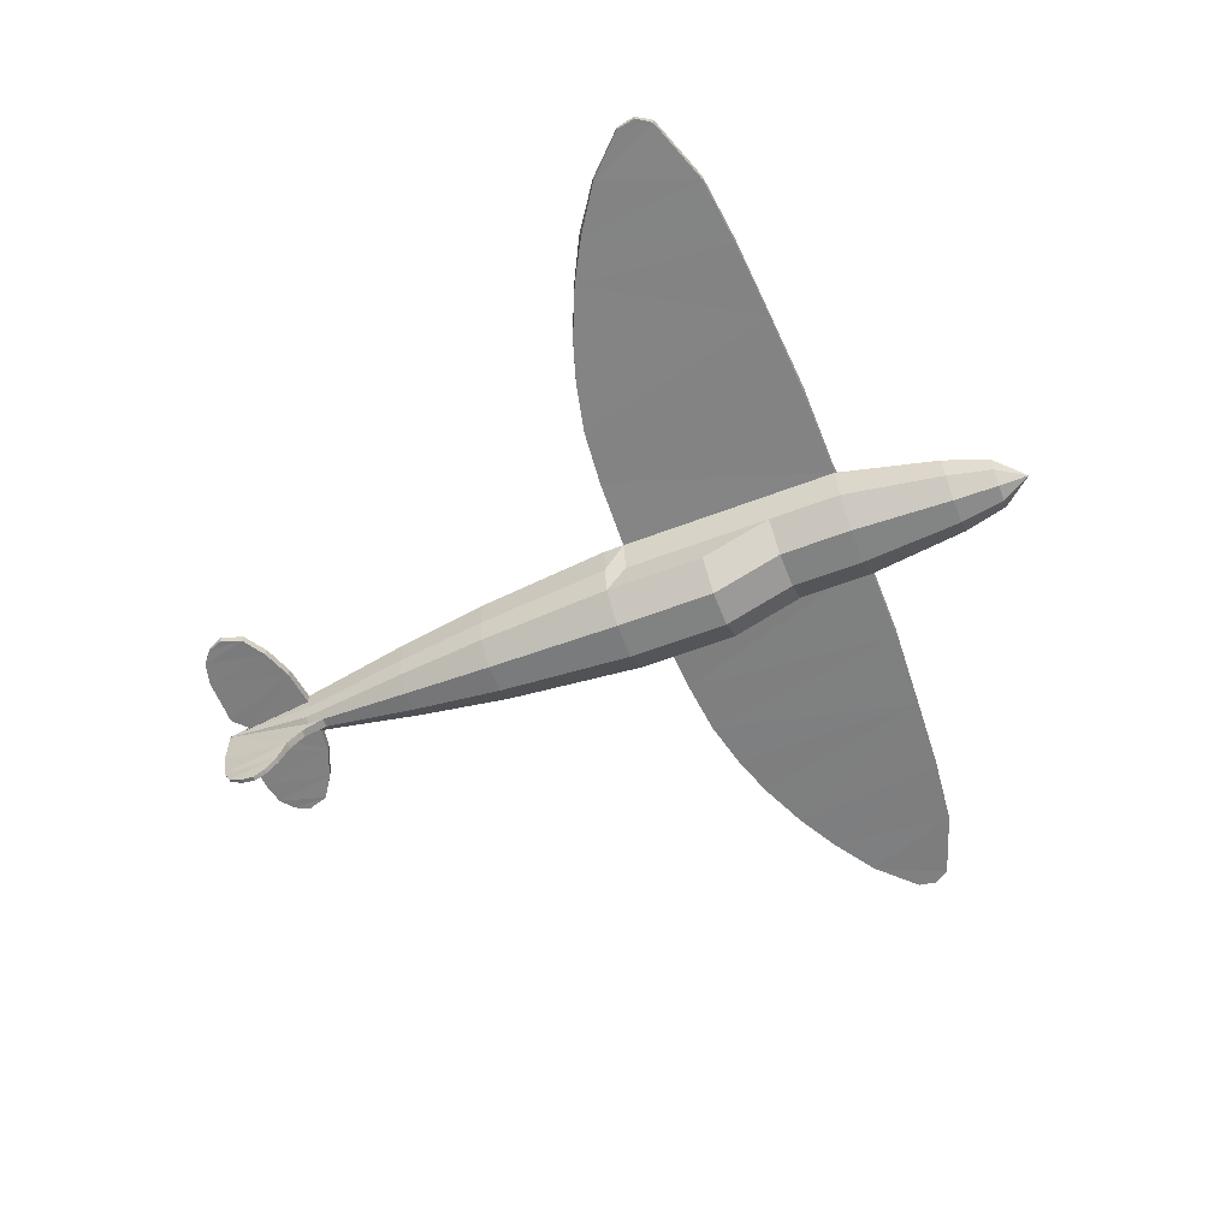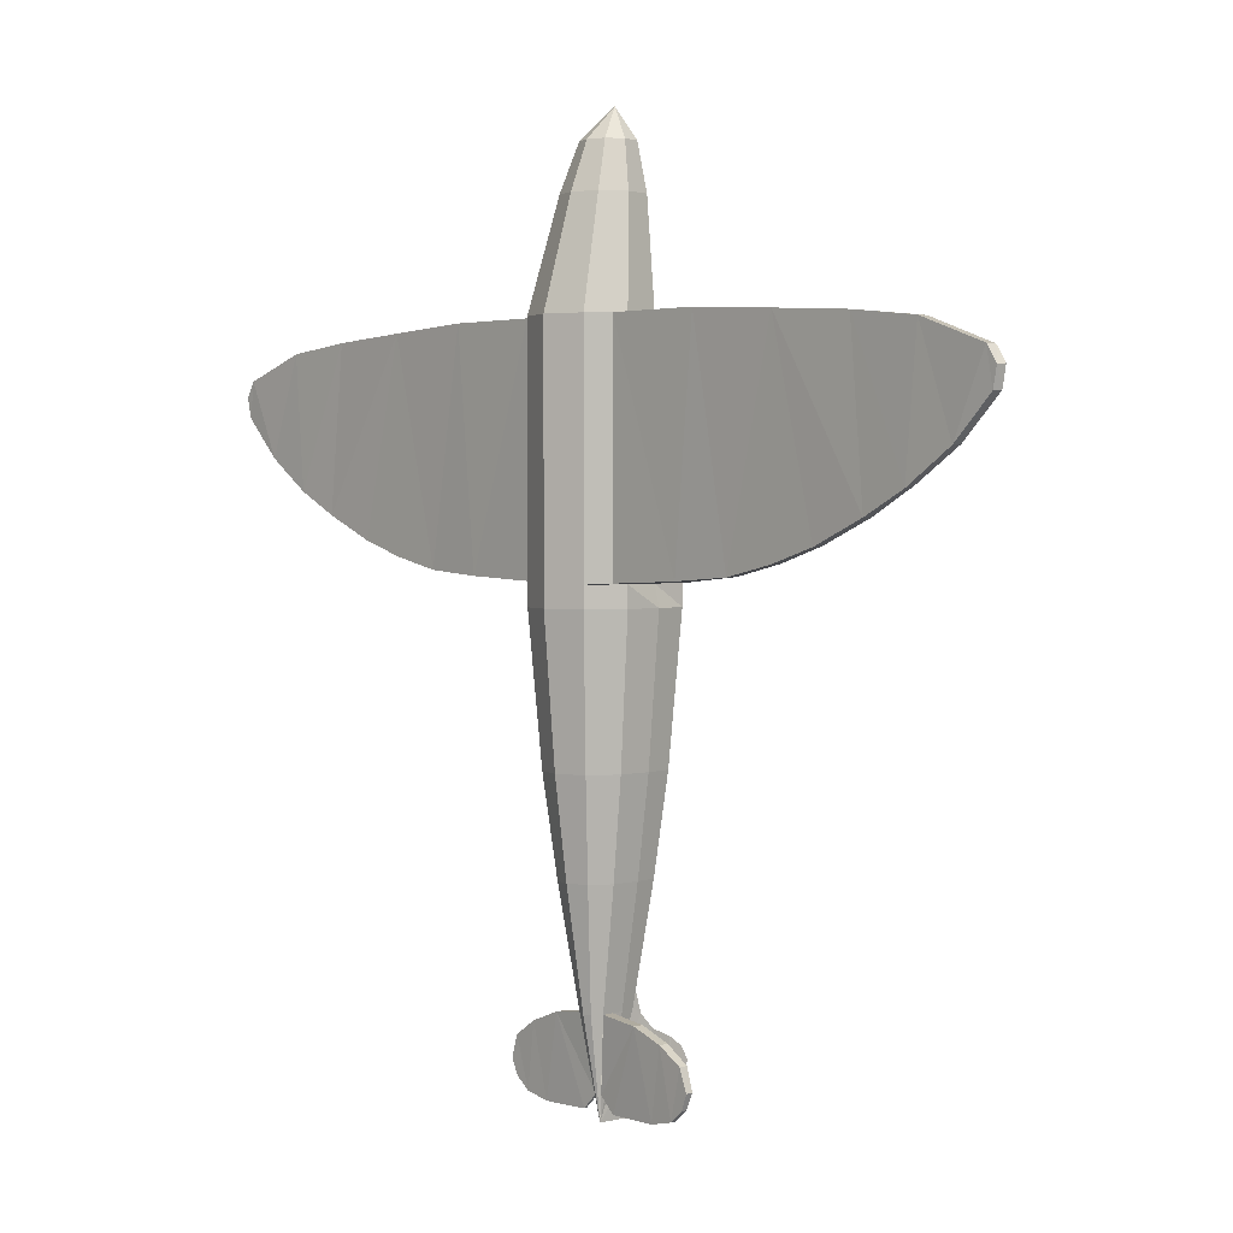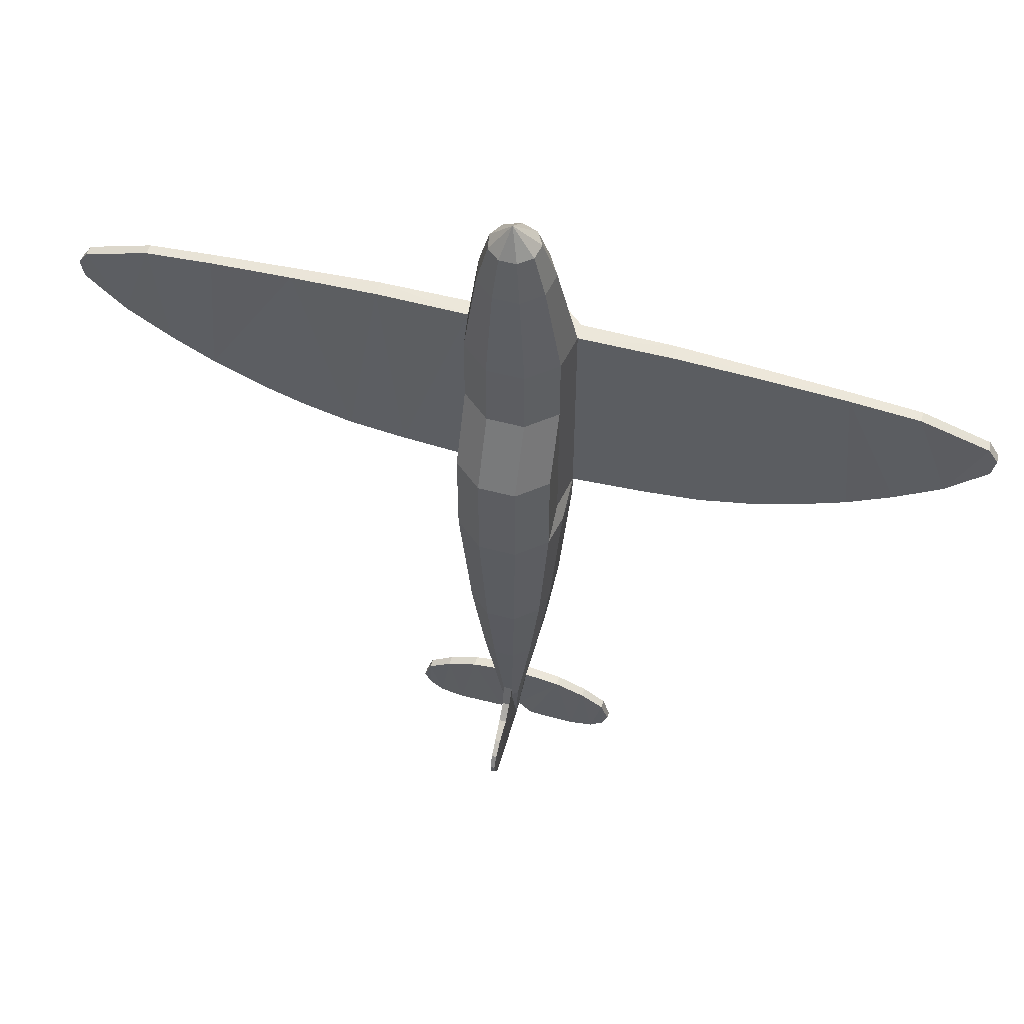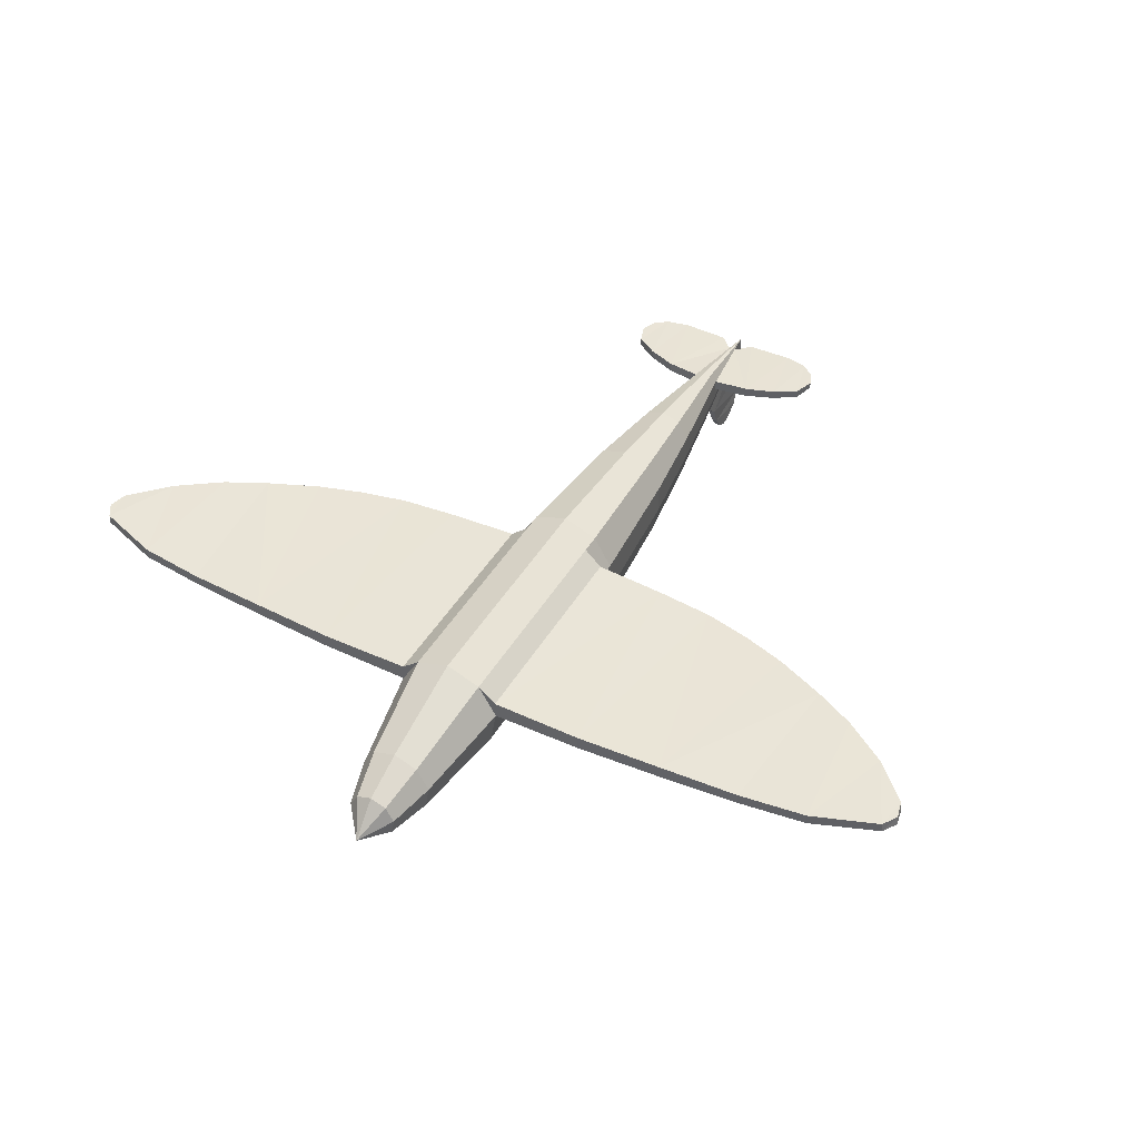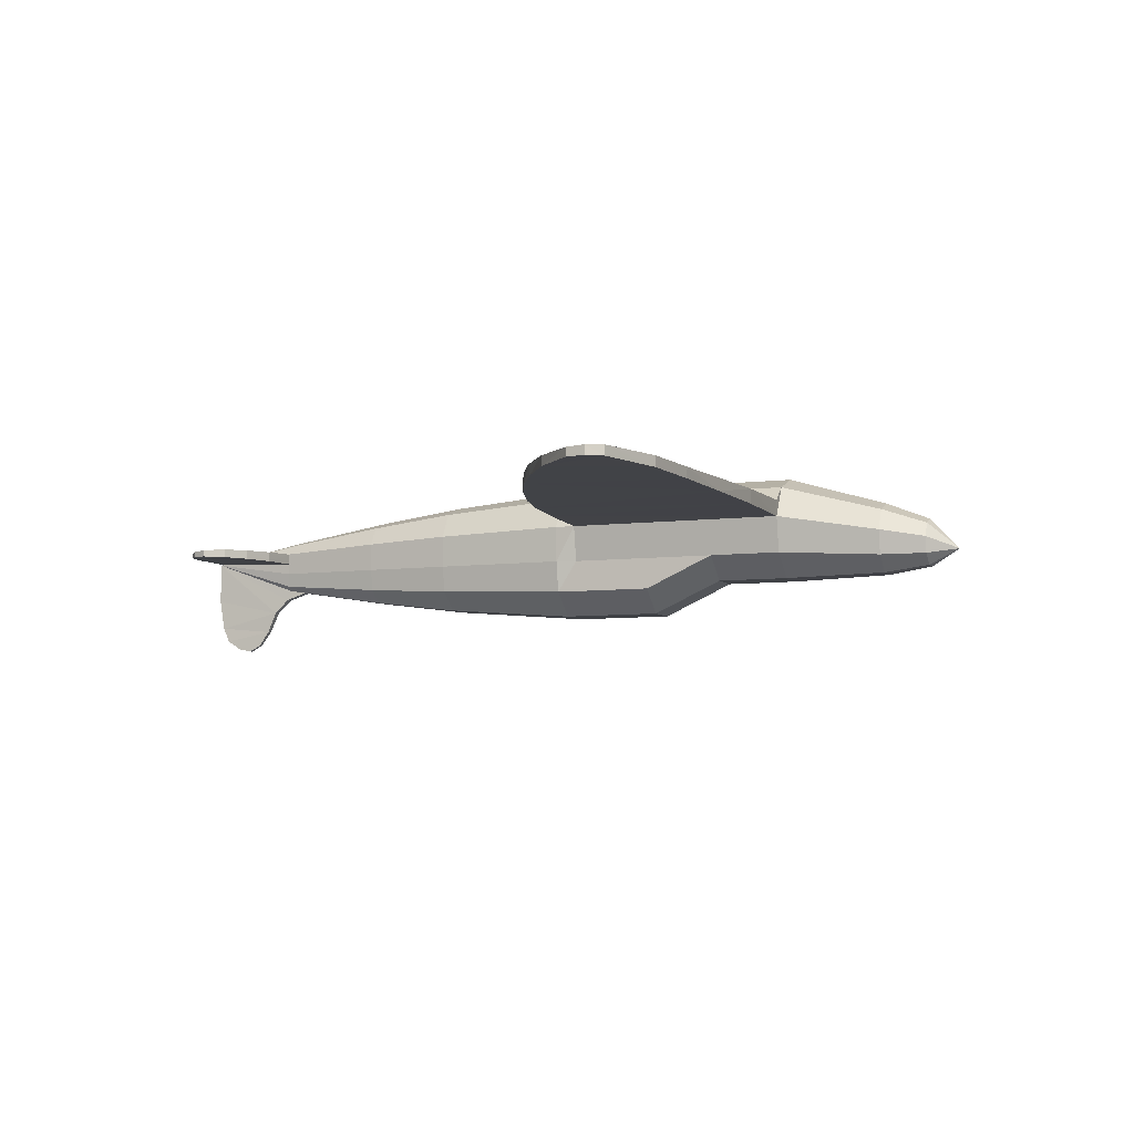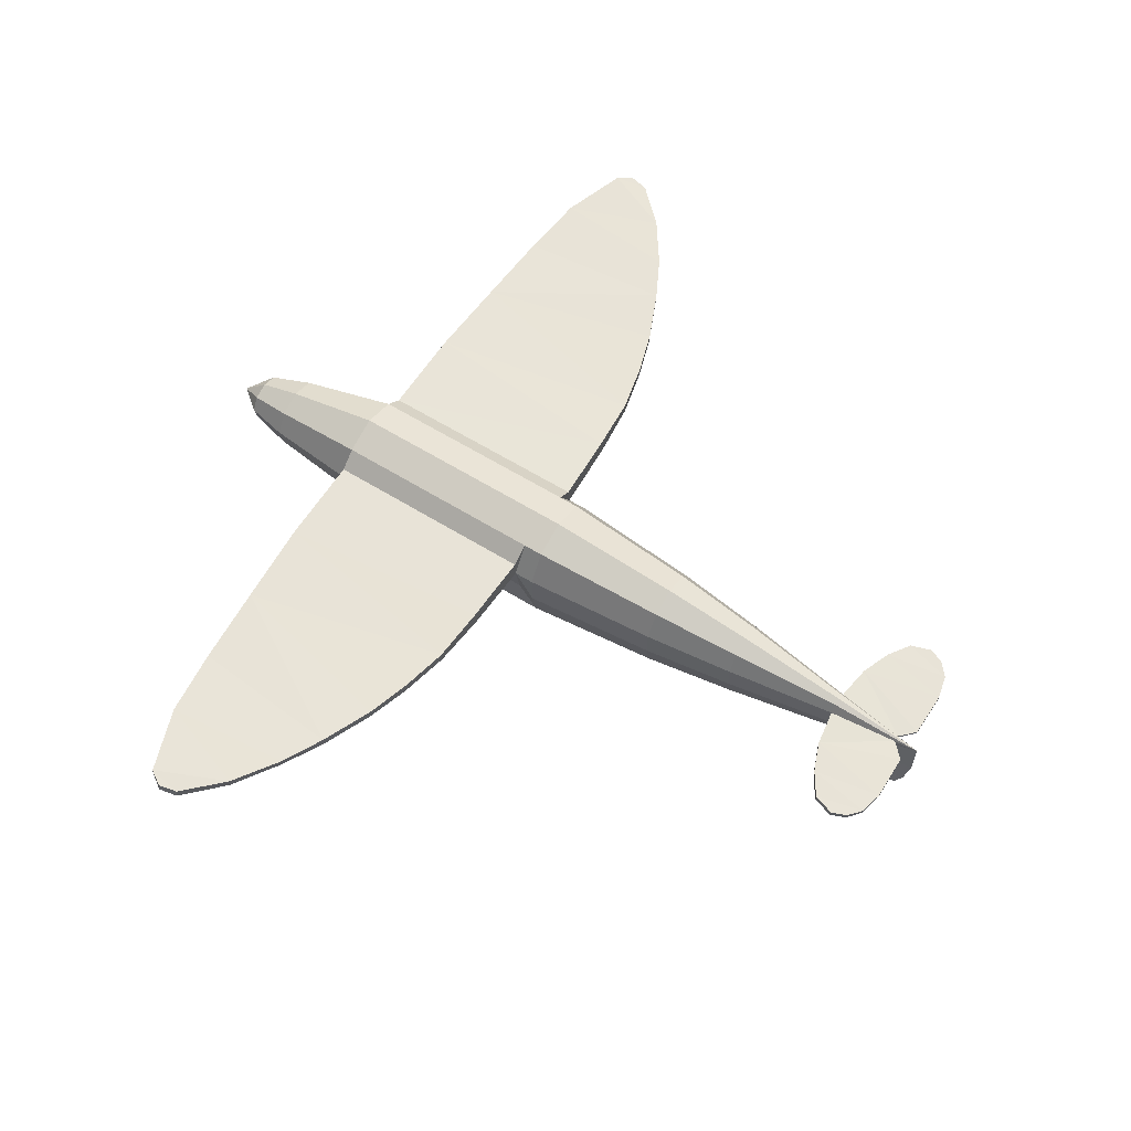
<metadata>
{"format":"obj","ext":"obj","renderer":"f3d","projection":"perspective","resolution":1024,"background":"white","views":[{"elev":-60.6,"azim":-68.8,"up":"+Y"},{"elev":2.2,"azim":-132.8,"up":"+Z"},{"elev":54.6,"azim":15.7,"up":"+Z"},{"elev":44.0,"azim":28.5,"up":"+Y"},{"elev":-6.3,"azim":-68.6,"up":"+Y"},{"elev":61.0,"azim":122.3,"up":"+Y"}]}
</metadata>
<code>
o Cylinder
v 0.9749 0.4817 -0.9815
v 0.866 -0.5 -1
v -0.866 -0.5 -1
v -0.9848 0.1736 -1
v -0.6428 0.766 -1
v -0 -0.47 6.348
v 0.9749 0.4817 3.091
v 8.237 0.2845 2.334
v -0.9848 0.1736 3.094
v -0.6428 0.766 3.094
v 0.6428 0.766 -1
v 0.9848 0.1736 -1
v 2.672 0.1921 3.085
v 4.251 0.2106 3.006
v 5.757 0.2291 2.904
v 7.006 0.2526 2.768
v 8.411 0.2845 2.07
v 8.346 0.2845 1.719
v 6.809 0.2706 0.4663
v 6.014 0.2568 0.03114
v 5.073 0.2429 -0.376
v 4.27 0.2291 -0.6324
v 3.354 0.2152 -0.8417
v 2.313 0.2014 -0.9438
v 7.638 0.2775 1.016
v 3.347 0.4324 -0.8474
v 5.066 0.4361 -0.3895
v 6.796 0.4592 0.4272
v 5.75 0.4306 2.905
v 8.32 0.4481 1.705
v 8.219 0.4664 2.339
v 7.003 0.4485 2.766
v -7.003 0.4485 2.766
v -8.219 0.4664 2.339
v -8.32 0.4481 1.705
v -5.75 0.4306 2.905
v -6.796 0.4592 0.4272
v -5.066 0.4361 -0.3895
v -3.347 0.4324 -0.8474
v -7.638 0.2775 1.016
v -2.313 0.2014 -0.9438
v -3.354 0.2152 -0.8417
v -4.27 0.2291 -0.6324
v -5.073 0.2429 -0.376
v -6.014 0.2568 0.03114
v -6.809 0.2706 0.4663
v -8.346 0.2845 1.719
v -8.411 0.2845 2.07
v -7.006 0.2526 2.768
v -5.757 0.2291 2.904
v -4.251 0.2106 3.006
v -2.672 0.1921 3.085
v -0.6428 0.766 3.094
v -0.9848 0.1736 3.094
v -0.9848 0.1736 -1
v -0.6428 0.766 -1
v -8.237 0.2845 2.334
v -0.9749 0.4817 3.091
v -0.9749 0.4817 -0.9815
v 2.299 0.4571 -0.9248
v 4.243 0.4343 -0.6458
v 6.022 0.4477 0.02797
v 7.631 0.4537 1.003
v 8.397 0.4573 2.059
v 4.256 0.4476 2.998
v 2.67 0.4647 3.091
v -2.299 0.4571 -0.9248
v -4.243 0.4343 -0.6458
v -6.022 0.4477 0.02797
v -7.631 0.4537 1.003
v -8.397 0.4573 2.059
v -4.256 0.4476 2.998
v -2.67 0.4647 3.091
v 0.6428 0.766 3.094
v 0 1 3.094
v 0.9848 0.1736 3.094
v 0.866 -0.5 3.094
v 0.342 -0.9397 3.094
v -0.342 -0.9397 3.094
v -0.866 -0.5 3.094
v -0.4421 0.2806 4.971
v -0.6773 -0.1268 4.971
v 0.4421 0.2806 4.971
v 0 0.4415 4.971
v 0.6773 -0.1268 4.971
v 0.5956 -0.5901 4.971
v 0.2352 -0.8925 4.971
v -0.2352 -0.8925 4.971
v -0.5956 -0.5901 4.971
v -0.2934 0.005159 5.799
v -0.4495 -0.2652 5.799
v 0.2934 0.005159 5.799
v 0 0.1119 5.799
v 0.4495 -0.2652 5.799
v 0.3953 -0.5727 5.799
v 0.1561 -0.7734 5.799
v -0.1561 -0.7734 5.799
v -0.3953 -0.5727 5.799
v 0.866 -0.5 1.751
v 0.342 -0.9397 1.751
v -0.342 -0.9397 1.751
v -0.866 -0.5 1.751
v 0.866 -1.089 -1
v -0.866 -1.089 -1
v 0.866 -0.5 0.4603
v -0.866 -0.5 0.4603
v 0.866 -1.089 0.4603
v 0.342 -1.529 0.4603
v -0.342 -1.529 0.4603
v -0.866 -1.089 0.4603
v 0.002669 -0.1577 -9.408
v 0 1 -1.374
v 0.6428 0.766 -1.374
v 0.9848 0.1736 -1.374
v 0.9792 -0.5 -1.374
v -0.9637 -0.5 -1.374
v -0.9848 0.1736 -1.374
v -0.6428 0.766 -1.374
v 0.866 -1.089 -1.374
v 0.342 -1.529 -1.374
v -0.342 -1.529 -1.374
v -0.866 -1.089 -1.374
v 0 0.7767 -3.903
v 0.4992 0.595 -3.903
v 0.7745 0.1182 -3.903
v 0.7695 -0.4792 -3.903
v -0.7544 -0.4795 -3.903
v -0.7732 0.1205 -3.903
v -0.4992 0.595 -3.903
v 0.674 -0.9766 -3.903
v 0.2656 -1.319 -3.903
v -0.2656 -1.319 -3.903
v -0.6717 -0.9785 -3.903
v 0 0.5422 -5.606
v 0.3485 0.4153 -5.606
v 0.5536 0.06003 -5.606
v 0.5493 -0.4573 -5.606
v -0.5346 -0.4579 -5.606
v -0.551 0.06464 -5.606
v -0.3485 0.4153 -5.606
v 0.4724 -0.8581 -5.606
v 0.1854 -1.099 -5.606
v -0.1854 -1.099 -5.606
v -0.4676 -0.8621 -5.606
v 0 0.1977 -7.67
v 0.1271 0.1515 -7.67
v 0.2292 -0.02545 -7.67
v 0.2259 -0.4252 -7.67
v -0.2118 -0.4262 -7.67
v -0.2246 -0.01737 -7.67
v -0.1271 0.1515 -7.67
v 0.1762 -0.6841 -7.67
v 0.06763 -0.7752 -7.67
v -0.06763 -0.7752 -7.67
v -0.1679 -0.6911 -7.67
v 0.08528 -0.8237 -7.36
v -0.08528 -0.8237 -7.36
v 0.06763 -0.9612 -7.773
v -0.06763 -0.9612 -7.773
v 0.06763 -1.22 -8.049
v -0.06763 -1.22 -8.049
v 0.002669 -0.9329 -9.408
v -0.05005 -1.612 -8.223
v -0.03248 -1.783 -9.173
v -0.0149 -1.506 -9.305
v 0.05139 -1.612 -8.223
v 0.03515 -1.783 -9.173
v 0.01891 -1.506 -9.305
v -0.04566 -1.878 -8.417
v -0.04127 -2.009 -8.652
v -0.03687 -1.954 -8.907
v 0.04733 -1.878 -8.417
v 0.04327 -2.009 -8.652
v 0.03921 -1.954 -8.907
v 0.2276 -0.2253 -7.67
v 0.06112 -0.1236 -8.96
v 1.871 -0.06855 -8.257
v 1.869 -0.2253 -8.257
v 2.003 -0.08034 -8.648
v 1.89 -0.09158 -8.927
v 0.334 -0.1246 -9.229
v 0.3336 -0.1746 -9.229
v 1.89 -0.1915 -8.927
v 2.002 -0.2084 -8.648
v 0.8886 -0.2253 -7.765
v 1.445 -0.2253 -7.98
v 1.447 -0.0514 -7.98
v 0.8903 -0.0389 -7.766
v 1.644 -0.1026 -9.138
v 1.206 -0.1136 -9.239
v 1.206 -0.1802 -9.239
v 1.643 -0.1859 -9.138
v 0.06069 -0.1751 -8.96
v -0.06112 -0.1236 -8.96
v -1.871 -0.06855 -8.257
v -1.869 -0.2253 -8.257
v -2.003 -0.08034 -8.648
v -1.89 -0.09158 -8.927
v -0.334 -0.1246 -9.229
v -0.3336 -0.1746 -9.229
v -1.89 -0.1915 -8.927
v -2.002 -0.2084 -8.648
v -0.8886 -0.2253 -7.765
v -1.445 -0.2253 -7.98
v -1.447 -0.0514 -7.98
v -0.8903 -0.0389 -7.766
v -1.644 -0.1026 -9.138
v -1.206 -0.1136 -9.239
v -1.206 -0.1802 -9.239
v -1.643 -0.1859 -9.138
v -0.06069 -0.1751 -8.96
v -0.2182 -0.2218 -7.67
f 77 100 99
f 78 101 100
f 79 102 101
f 76 2 12
f 17 18 64
f 112 118 5
f 29 65 14
f 1 74 7
f 19 25 16
f 24 26 23
f 61 26 65
f 36 51 72
f 46 49 40
f 48 71 47
f 59 58 53
f 41 42 39
f 68 72 39
f 18 30 64
f 64 31 8
f 8 17 64
f 16 8 31
f 16 31 32
f 14 15 29
f 15 16 32
f 29 15 32
f 76 13 66
f 13 14 66
f 76 66 7
f 7 74 76
f 65 66 14
f 25 18 8
f 18 17 8
f 8 16 25
f 16 15 19
f 15 14 20
f 14 13 23
f 13 76 24
f 14 23 22
f 24 76 12
f 24 23 13
f 22 21 14
f 21 20 14
f 20 19 15
f 1 60 12
f 60 26 24
f 26 61 23
f 61 27 22
f 62 28 20
f 28 63 19
f 27 62 20
f 28 19 20
f 63 30 25
f 30 18 25
f 63 25 19
f 20 21 27
f 61 22 23
f 21 22 27
f 12 11 1
f 60 24 12
f 60 1 7
f 7 66 60
f 66 65 26
f 60 66 26
f 65 29 62
f 29 32 28
f 62 29 28
f 32 31 63
f 31 64 30
f 63 31 30
f 63 28 32
f 62 27 65
f 27 61 65
f 49 34 57
f 49 33 34
f 51 36 50
f 50 33 49
f 36 33 50
f 54 73 52
f 52 73 51
f 54 58 73
f 58 54 53
f 72 51 73
f 40 57 47
f 47 57 48
f 57 40 49
f 49 46 50
f 50 45 51
f 51 42 52
f 52 41 54
f 51 43 42
f 54 41 55
f 41 52 42
f 43 51 44
f 44 51 45
f 45 50 46
f 47 71 35
f 71 57 34
f 57 71 48
f 59 55 67
f 67 41 39
f 39 42 68
f 68 43 38
f 69 45 37
f 37 46 70
f 38 45 69
f 37 45 46
f 70 40 35
f 35 40 47
f 70 46 40
f 45 38 44
f 68 42 43
f 44 38 43
f 55 59 56
f 67 55 41
f 67 58 59
f 58 67 73
f 73 39 72
f 67 39 73
f 72 69 36
f 36 37 33
f 69 37 36
f 33 70 34
f 34 35 71
f 70 35 34
f 70 33 37
f 69 72 38
f 38 72 68
f 84 74 75
f 83 76 74
f 85 77 76
f 86 78 77
f 88 78 87
f 89 79 88
f 82 80 89
f 81 9 82
f 84 10 81
f 90 82 91
f 93 83 84
f 92 85 83
f 94 86 85
f 95 87 86
f 97 87 96
f 98 88 97
f 91 89 98
f 93 81 90
f 6 90 91
f 6 92 93
f 6 94 92
f 6 95 94
f 6 96 95
f 6 97 96
f 6 98 97
f 6 91 98
f 6 93 90
f 80 54 55
f 5 117 4
f 3 104 110
f 109 110 104
f 103 2 105
f 75 74 11
f 121 108 109
f 99 107 105
f 107 99 100
f 108 100 101
f 101 102 110
f 110 102 106
f 12 113 11
f 12 115 114
f 3 122 104
f 4 116 3
f 2 119 115
f 120 119 103
f 123 113 124
f 124 114 125
f 125 115 126
f 128 116 117
f 129 117 118
f 129 112 123
f 131 119 120
f 132 120 121
f 133 121 122
f 133 116 127
f 130 115 119
f 134 124 135
f 135 125 136
f 136 126 137
f 139 127 128
f 140 128 129
f 140 123 134
f 142 130 131
f 142 132 143
f 144 132 133
f 144 127 138
f 141 126 130
f 145 135 146
f 146 136 147
f 175 136 137
f 212 138 139
f 151 139 140
f 151 134 145
f 141 142 156
f 153 158 159 154
f 157 143 144
f 155 138 149
f 152 137 141
f 111 145 146
f 111 146 147 176
f 175 148 111 193
f 111 150 151
f 111 151 145
f 111 152 153
f 165 162 168
f 111 154 155
f 111 155 149
f 111 148 152
f 156 157 159
f 156 143 157
f 158 153 156
f 157 154 159
f 166 168 160
f 160 158 159
f 160 161 163
f 174 171 164
f 167 164 165
f 166 163 169
f 172 169 170
f 173 170 171
f 162 161 111
f 156 159 158
f 160 159 161
f 160 163 166
f 174 164 167
f 167 165 168
f 166 169 172
f 172 170 173
f 173 171 174
f 160 111 158
f 158 111 153
f 111 160 162
f 162 160 168
f 168 166 167
f 167 166 174
f 174 172 173
f 166 172 174
f 154 111 159
f 159 111 161
f 161 165 163
f 163 171 169
f 169 171 170
f 171 163 164
f 164 163 165
f 165 161 162
f 186 177 187
f 184 179 177
f 183 192 189
f 183 180 179
f 175 188 147
f 185 187 188
f 191 182 181
f 192 191 190
f 176 181 182
f 186 185 191
f 181 176 188
f 111 176 193
f 204 205 195
f 202 195 197
f 201 207 210
f 201 197 198
f 203 206 205
f 209 199 200
f 210 208 209
f 194 200 199
f 150 203 212
f 205 206 208
f 203 204 209
f 149 212 111
f 111 211 194
f 186 178 177
f 184 177 178
f 183 189 180
f 183 179 184
f 175 185 188
f 185 186 187
f 191 181 190
f 192 190 189
f 176 182 193
f 185 175 193
f 193 182 185
f 182 191 185
f 191 192 186
f 192 183 178
f 183 184 178
f 178 186 192
f 176 147 188
f 188 187 190
f 187 177 189
f 190 187 189
f 177 179 180
f 180 189 177
f 190 181 188
f 204 195 196
f 202 196 195
f 201 198 207
f 201 202 197
f 203 205 204
f 209 208 199
f 210 207 208
f 194 211 200
f 150 206 203
f 206 150 194
f 194 199 206
f 199 208 206
f 208 207 205
f 207 198 195
f 198 197 195
f 195 205 207
f 196 202 201
f 201 210 196
f 210 209 204
f 196 210 204
f 209 200 203
f 200 211 203
f 211 212 203
f 123 112 113
f 124 113 114
f 125 114 115
f 128 127 116
f 129 128 117
f 129 118 112
f 131 130 119
f 132 131 120
f 133 132 121
f 133 122 116
f 130 126 115
f 134 123 124
f 135 124 125
f 136 125 126
f 139 138 127
f 140 139 128
f 140 129 123
f 142 141 130
f 142 131 132
f 144 143 132
f 144 133 127
f 141 137 126
f 145 134 135
f 146 135 136
f 137 148 175
f 175 147 136
f 139 150 212
f 212 149 138
f 151 150 139
f 151 140 134
f 156 153 152
f 152 141 156
f 144 155 157
f 155 154 157
f 155 144 138
f 152 148 137
f 157 153 154
f 156 142 143
f 157 156 153
f 77 78 100
f 78 79 101
f 79 80 102
f 76 77 2
f 10 75 5
f 75 112 5
f 1 11 74
f 59 53 56
f 84 83 74
f 83 85 76
f 85 86 77
f 86 87 78
f 88 79 78
f 89 80 79
f 82 9 80
f 81 10 9
f 84 75 10
f 90 81 82
f 93 92 83
f 92 94 85
f 94 95 86
f 95 96 87
f 97 88 87
f 98 89 88
f 91 82 89
f 93 84 81
f 80 55 3
f 5 118 117
f 3 110 106
f 104 122 121
f 121 109 104
f 103 105 107
f 11 113 112
f 112 75 11
f 121 120 108
f 107 100 108
f 108 101 109
f 101 110 109
f 12 114 113
f 12 2 115
f 3 116 122
f 4 117 116
f 2 103 119
f 107 108 103
f 108 120 103
l 99 2
l 102 3

</code>
